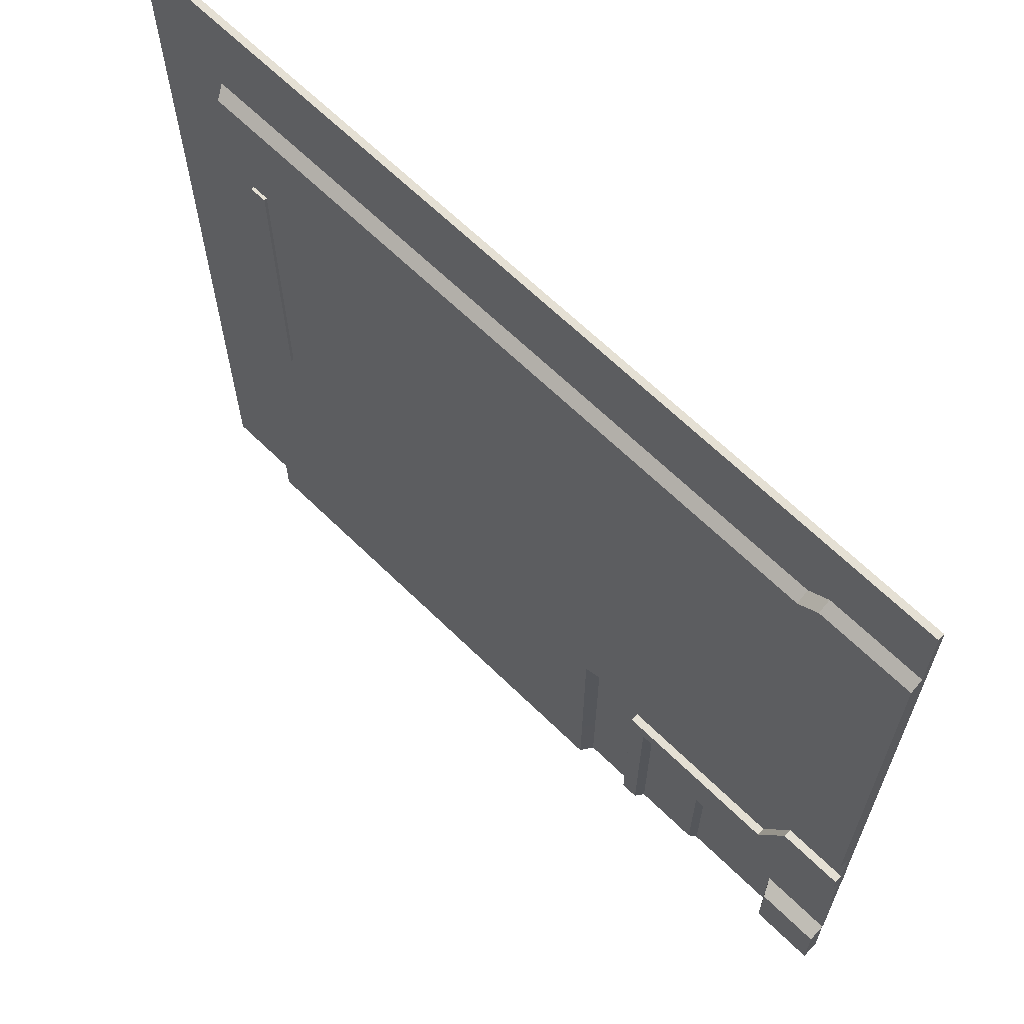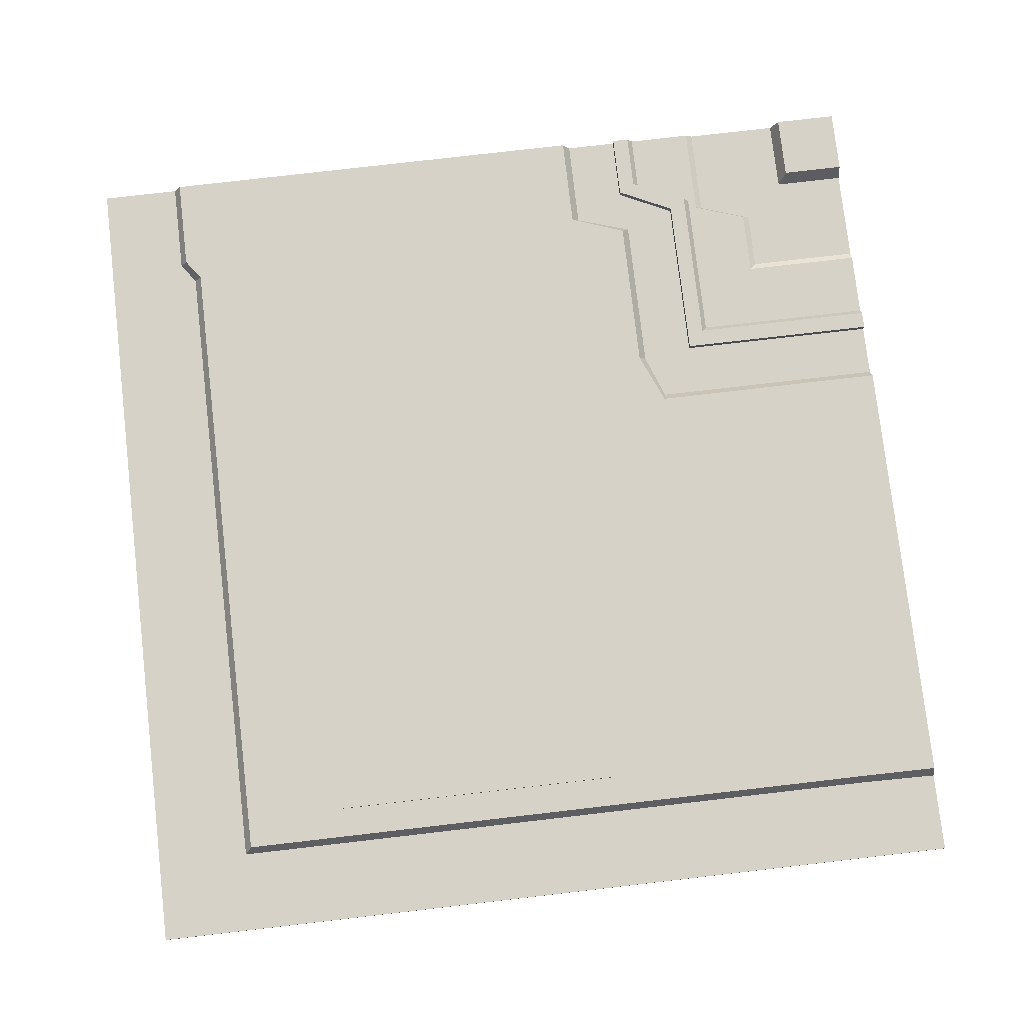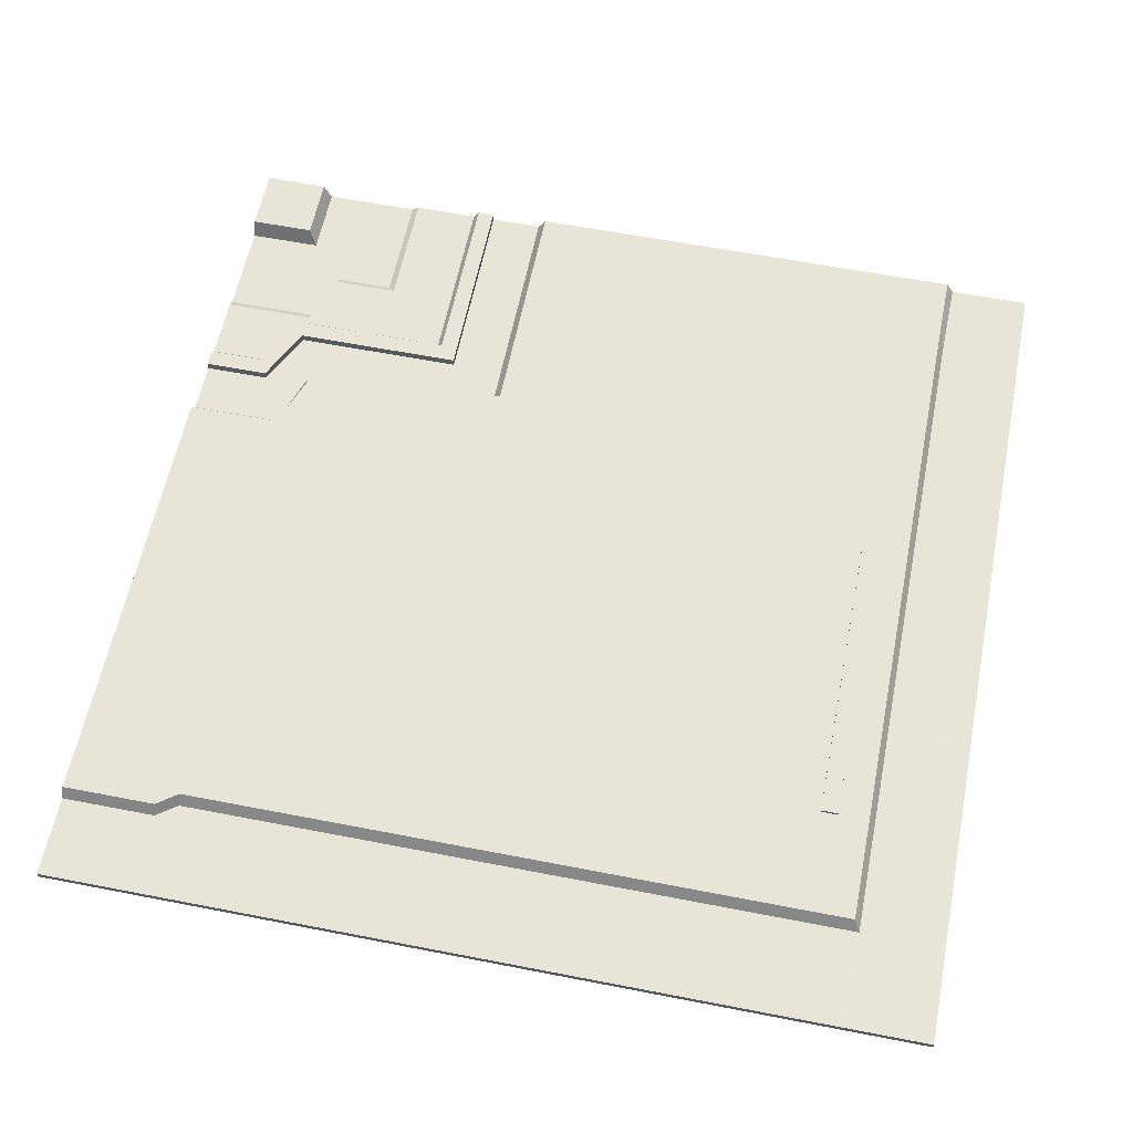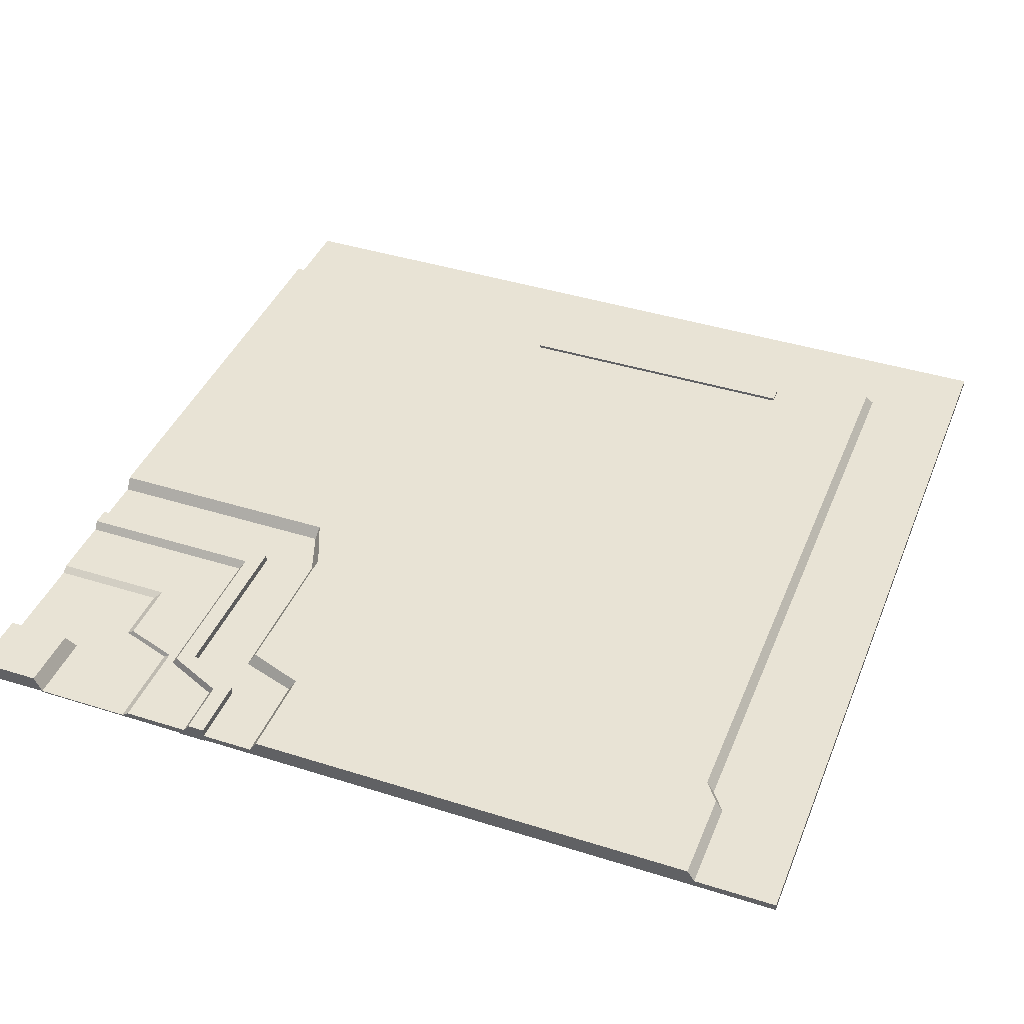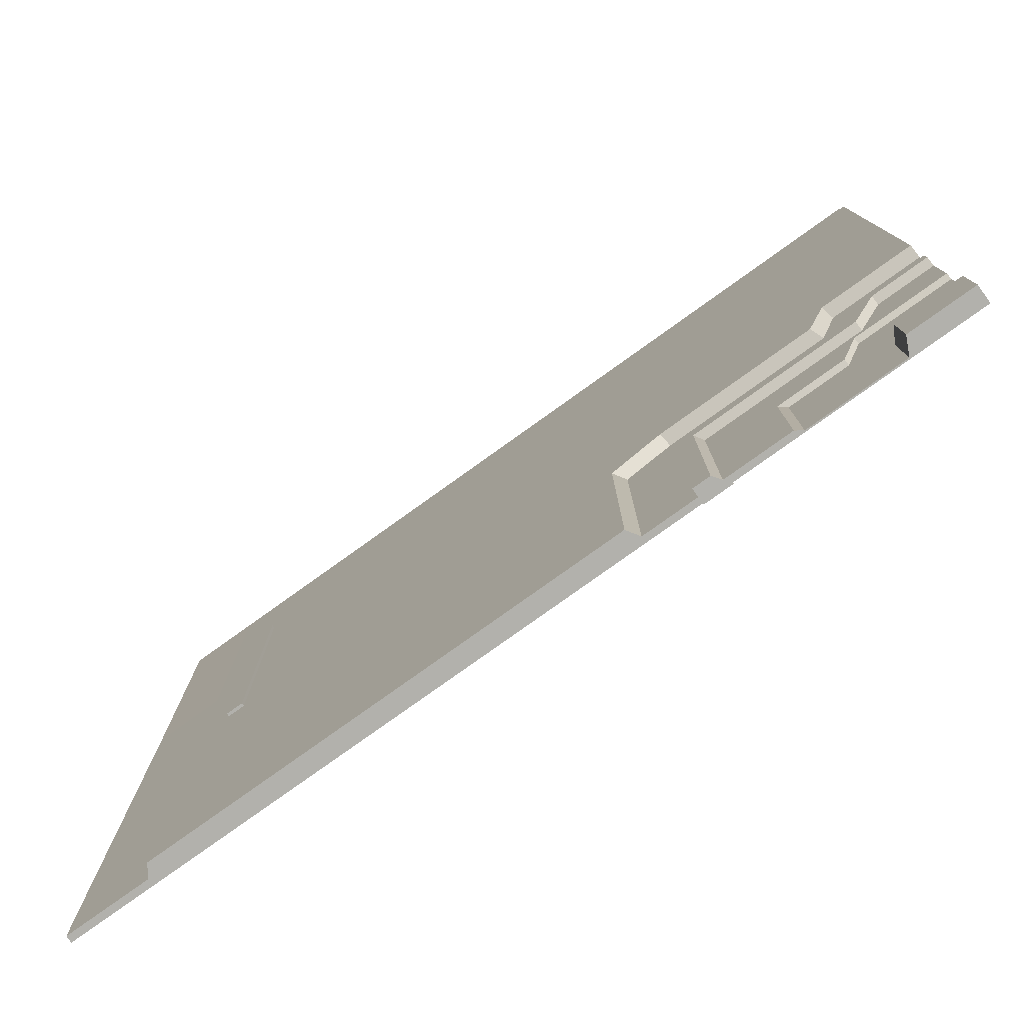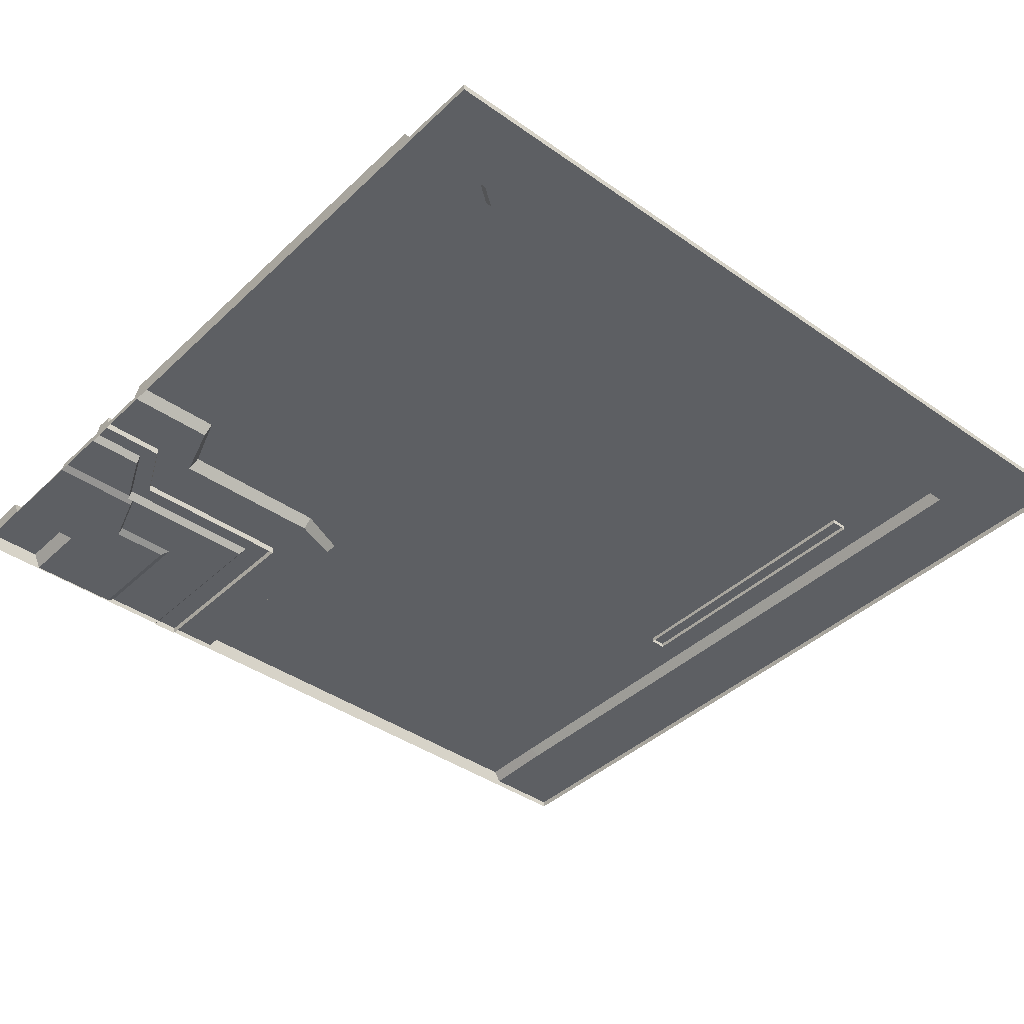
<metadata>
{"format":"obj","ext":"obj","renderer":"f3d","projection":"perspective","resolution":1024,"background":"white","views":[{"elev":65.4,"azim":-135.5,"up":"+Z"},{"elev":78.0,"azim":83.4,"up":"+Y"},{"elev":59.9,"azim":11.3,"up":"+Y"},{"elev":41.2,"azim":-69.0,"up":"+Y"},{"elev":-78.9,"azim":-144.4,"up":"+Z"},{"elev":-40.3,"azim":-40.9,"up":"+Y"}]}
</metadata>
<code>
o FloorTile_InnerCorner_Plane.228
v -0.3799 0 1
v -0.3757 0.01533 1
v -0.3757 0.04134 0.7613
v -0.3757 0.01533 0.7788
v 0.7349 0 1
v 0.7349 0.01533 1
v -0.3758 0.04131 0.3893
v 0.7349 0.01533 0.7788
v 1 0 1
v 1 0.01533 1
v 0.7349 0.04134 0.7613
v 0.7349 0.04134 0.3876
v -1 0 1
v -1 0.01533 1
v -1 0 -0.2563
v -1 0.04134 -0.2563
v -1 0 -0.274
v -1 0.01395 -0.274
v -0.7762 0 1
v -0.7836 0.01533 1
v -0.7836 0.04134 -0.2563
v -0.7899 0.01395 -0.274
v -0.7482 0 1
v -0.7367 0.01533 1
v -0.7367 0.04134 -0.3876
v -0.7482 0.01395 -0.4053
v -1 0 0.7964
v -1 0.04134 0.7964
v -0.7836 0.04134 0.7964
v -0.7367 0.04134 0.7613
v -1 0 0.8131
v -1 0.01533 0.8131
v -0.7836 0.01533 0.8131
v -0.7367 0.01533 0.7788
v -1 0.03248 -0.3953
v -1 0.03248 -0.4344
v -0.85 0.03248 -0.3953
v -0.87 0.03248 -0.4344
v -0.7875 0.03248 -0.5265
v -0.8107 0.03248 -0.5657
v -1 -0.002719 -0.3953
v -1 -0.002719 -0.4595
v -0.85 -0.002719 -0.3953
v -0.87 -0.002719 -0.4595
v -0.7875 -0.002719 -0.5265
v -0.8107 -0.002719 -0.5907
v -1 0 -0.8336
v -1 0.003127 -0.8336
v -0.8336 0.003127 -0.8338
v -0.3799 0.01395 -0.4053
v -0.3757 0.04134 -0.3876
v -1 0 -0.5979
v -1 0.01395 -0.5979
v -0.7899 0.01395 -0.5979
v -0.7482 0.01395 -0.7219
v -0.7899 0.003127 -0.6138
v -0.7482 0.003127 -0.7378
v -1 0 -0.6138
v -1 0.003127 -0.6138
v -0.5979 0.01395 -0.722
v -0.6138 0.003127 -0.7377
v -0.3952 0.03248 -0.5265
v -0.4344 0.03248 -0.5657
v -0.3952 -0.002719 -0.5265
v -0.4595 -0.002719 -0.5907
v -1 -0 -1
v -1 0.03973 -1
v -0.8336 -0 -1
v -0.8336 0.003127 -1
v -0.8514 -0 -1
v -0.8514 0.03973 -1
v -0.6138 -0 -1
v -0.6138 0.003127 -1
v -1 0.03973 -0.8514
v -0.8514 0.03973 -0.8514
v -0.6138 0.003127 -0.8344
v 1 0 0.274
v 1 0.01395 0.274
v 0.7953 0.04134 0.2726
v 0.81 0.01395 0.274
v 1 0 -0.8131
v 1 0.01533 -0.8131
v 0.7382 0 -1
v 0.006269 0.04134 0.3876
v 0.81 0.01533 -0.8131
v 1 0 -1
v 1 0.01533 -1
v -0.2563 -0 -1
v -0.2563 0.04134 -1
v -0.274 -0 -1
v -0.274 0.01395 -1
v -0.7836 0.04134 0.4569
v -0.274 0.01395 -0.4448
v 0.7964 0 -1
v 0.7964 0.04134 -1
v 0.8131 0 -1
v 0.8131 0.01533 -1
v -0.3953 0.03248 -1
v -0.4344 0.03248 -1
v -0.3953 -0.002719 -1
v -0.4595 -0.002719 -1
v -0.2563 0.04134 -0.8298
v 0.05557 0.04134 0.7613
v -0.2559 0.04129 -0.4393
v -0.7367 0.04134 0.3908
v -0.274 0.01395 -0.8338
v 0.7953 0.04134 -0.8298
v 0.7382 0.04134 -1
v 0.7382 0.04134 -0.8298
v -0.001792 -0 -1
v -0.001792 0.04134 -1
v -0.001792 0.04134 -0.8298
v 0.7382 0.04134 -0.8044
v 0.000151 0.04134 -0.5334
v 0.0496 0.01533 0.7788
v 0.04695 0 1
v 0.0496 0.01533 1
v 0.7953 0.04134 0.7613
v 0.81 0.01533 0.7788
v 0.8018 0.01533 1
v 0.8018 0 1
v -1 0 0.4569
v -1 0.04134 0.4569
v -0.5979 0 -1
v -0.5979 0.01395 -1
v -0.5979 0.01395 -0.8348
v 0.6854 0.04827 -0.1761
v 0.6854 0.04827 0.5219
v 0.7247 0.04827 -0.1761
v 0.7247 0.04827 0.5219
v 0.6854 0.03095 0.5219
v 0.6854 0.03095 -0.1761
v 0.7247 0.03095 -0.1761
v 0.7247 0.03095 0.5219
f 70 66 67 71
f 75 49 69 71
f 74 75 71 67
f 68 70 71 69
f 66 48 74 67
f 74 48 49 75
f 128 130 129 127
f 128 131 134 130
f 127 132 131 128
f 130 134 133 129
f 129 133 132 127
f 49 57 61 76
f 48 59 56 49
f 49 56 57
f 49 76 73 69
f 115 103 3 4
f 121 9 10 120
f 17 15 16 18
f 13 19 20 14
f 18 16 21 22
f 19 23 24 20
f 22 21 25 26
f 92 29 30 105
f 123 28 29 92
f 122 27 28 123
f 29 33 34 30
f 28 32 33 29
f 27 31 32 28
f 36 35 37 38
f 38 37 39 40
f 40 46 44 38
f 38 44 42 36
f 63 65 46 40
f 37 43 45 39
f 35 41 43 37
f 36 42 41 35
f 30 34 4 3
f 105 30 3 7
f 23 1 2 24
f 26 25 51 50
f 39 45 64 62
f 40 39 62 63
f 103 11 12 84
f 85 107 79 80
f 12 113 114 84
f 81 86 87 82
f 110 88 89 111
f 106 102 89 91
f 88 90 91 89
f 96 94 95 97
f 109 107 95 108
f 107 85 97 95
f 63 62 98 99
f 62 64 100 98
f 99 101 65 63
f 112 109 108 111
f 94 83 108 95
f 102 112 111 89
f 83 110 111 108
f 106 93 104 102
f 93 50 51 104
f 79 107 113 12
f 102 104 114 112
f 113 107 109
f 114 104 51 7 84
f 114 113 109 112
f 3 103 84 7
f 8 11 103 115
f 80 79 118 119
f 11 8 119 118
f 11 118 79 12
f 5 121 120 6
f 25 105 7 51
f 15 122 123 16
f 16 123 92 21
f 21 92 105 25
f 99 98 100 101
f 9 77 78 10
f 119 8 6 120
f 117 116 5 6
f 115 4 2 117
f 31 13 14 32
f 52 17 18 53
f 32 14 20 33
f 53 18 22 54
f 33 20 24 34
f 54 22 26 55
f 57 55 60 61
f 56 54 55 57
f 59 53 54 56
f 58 52 53 59
f 47 58 59 48
f 34 24 2 4
f 55 26 50 60
f 72 68 69 73
f 85 82 87 97
f 86 96 97 87
f 78 77 81 82
f 85 80 78 82
f 8 115 117 6
f 2 1 116 117
f 10 78 80 119 120
f 126 106 91 125
f 90 124 125 91
f 76 126 125 73
f 124 72 73 125
f 61 60 126 76
f 60 106 126
f 60 50 93 106

</code>
